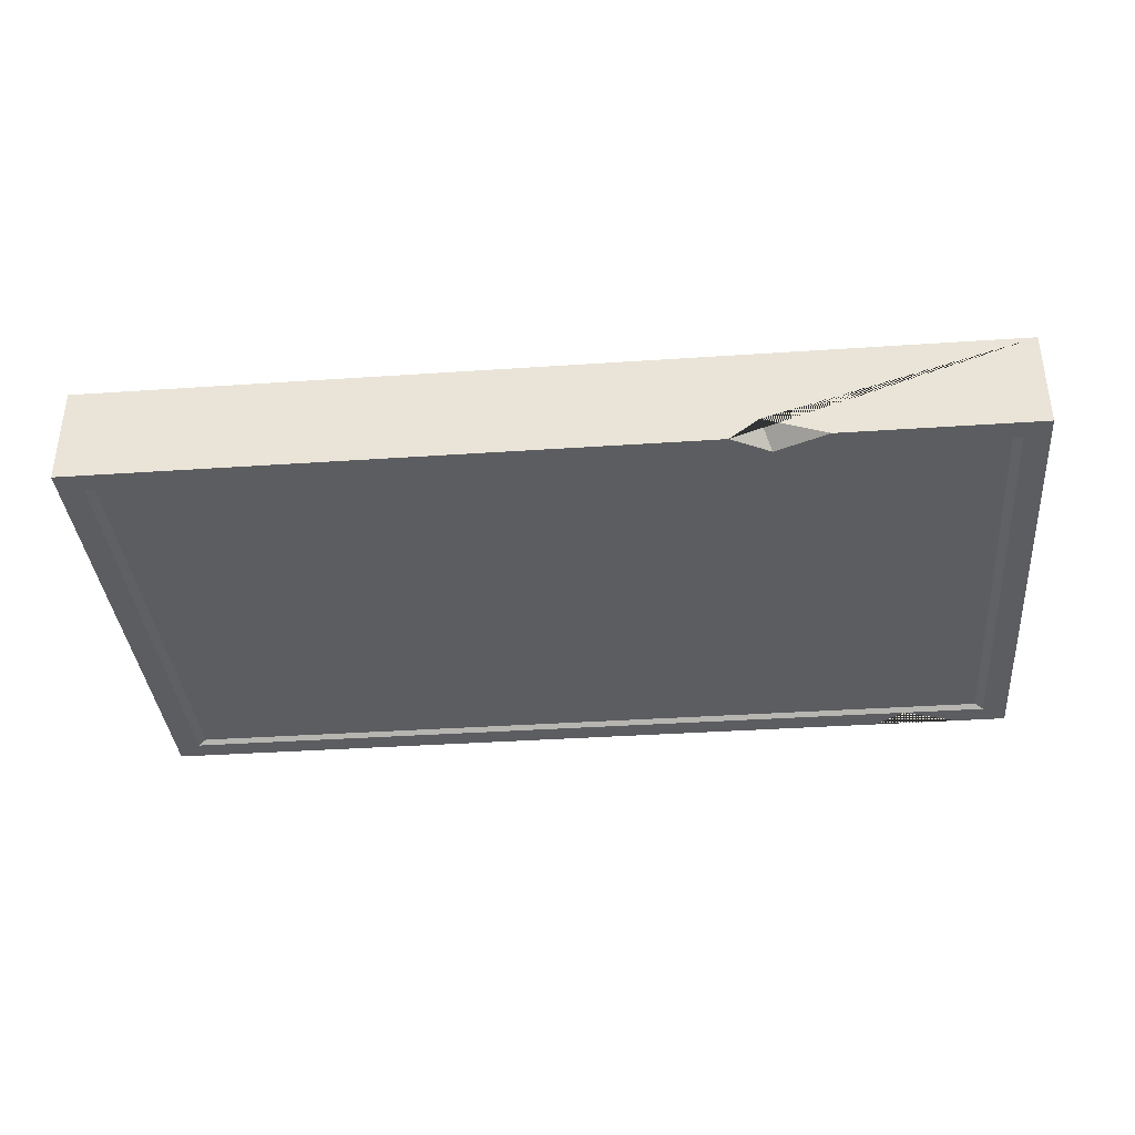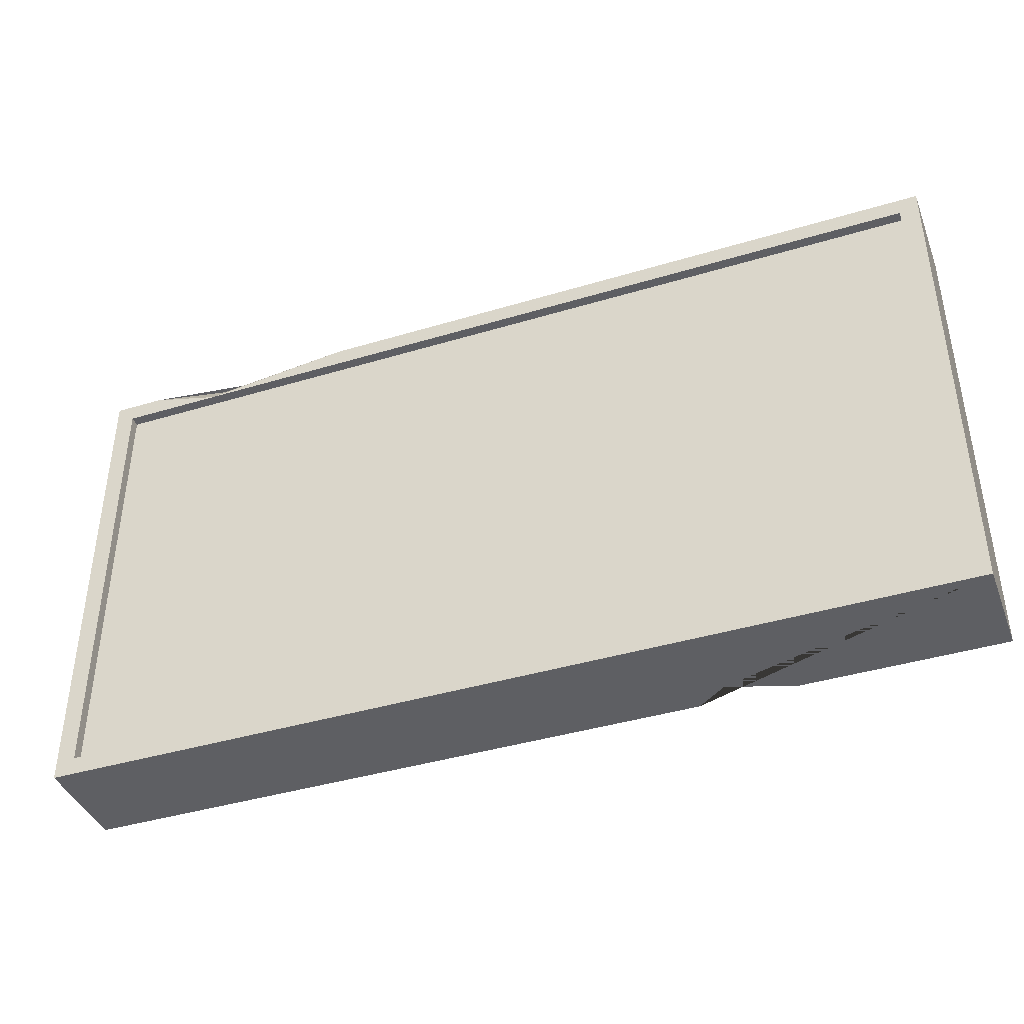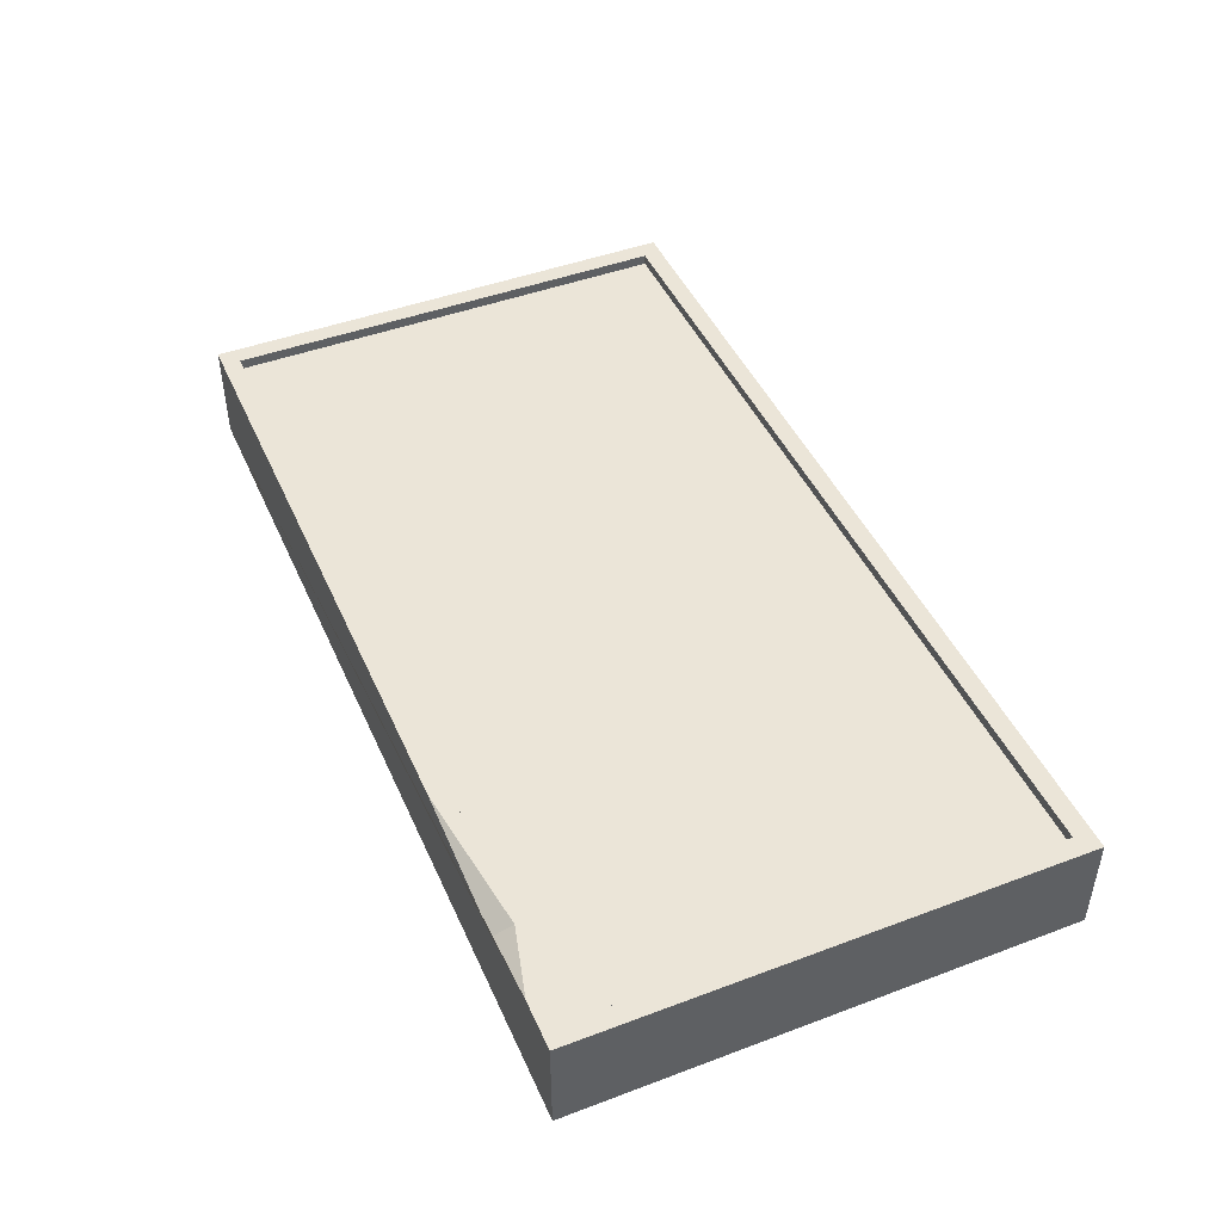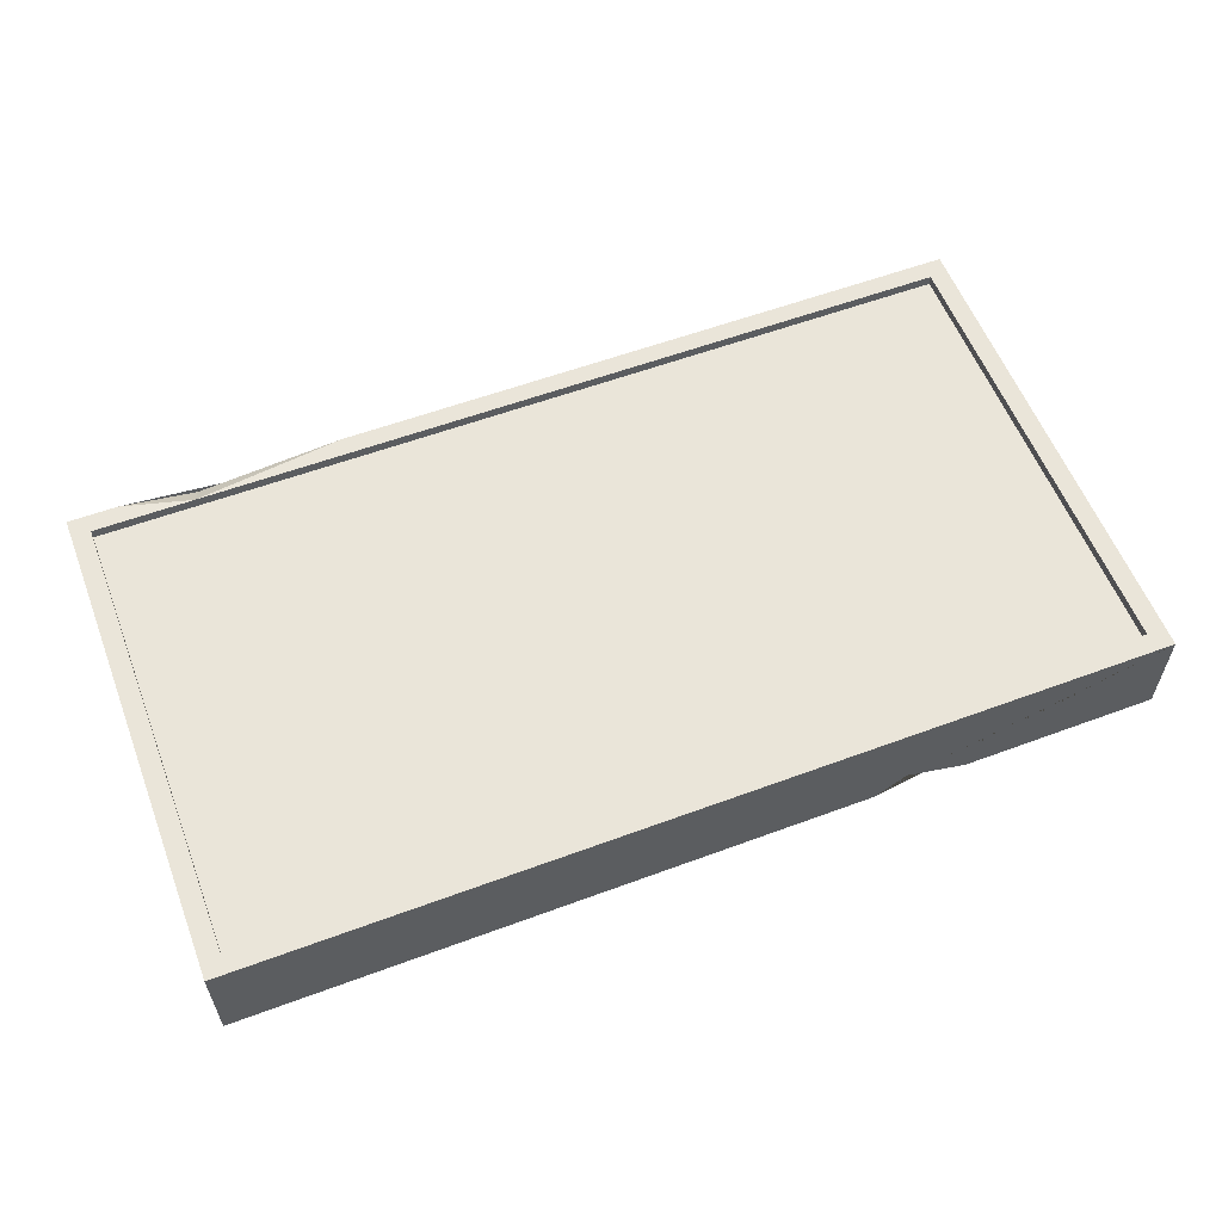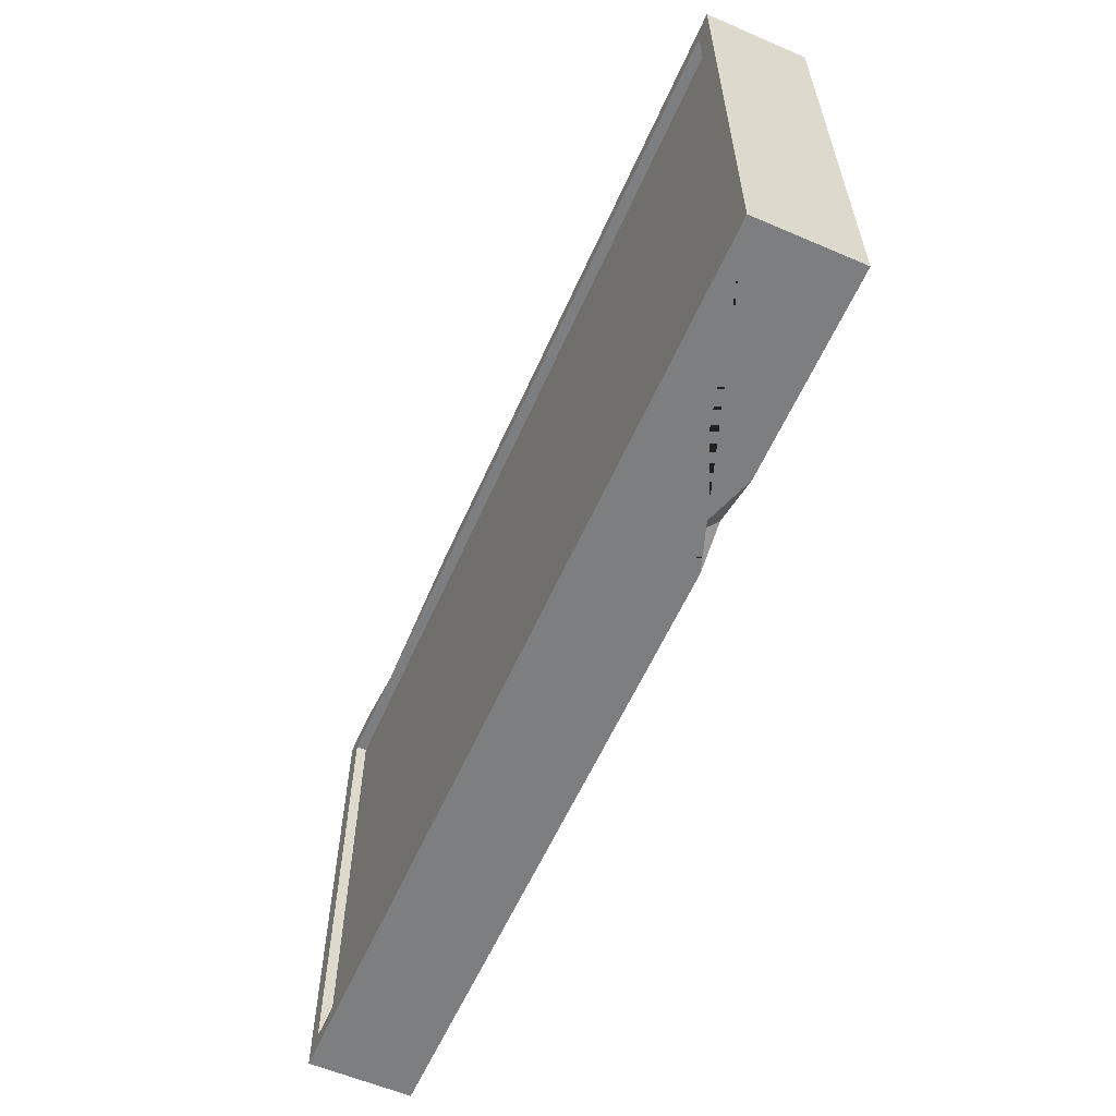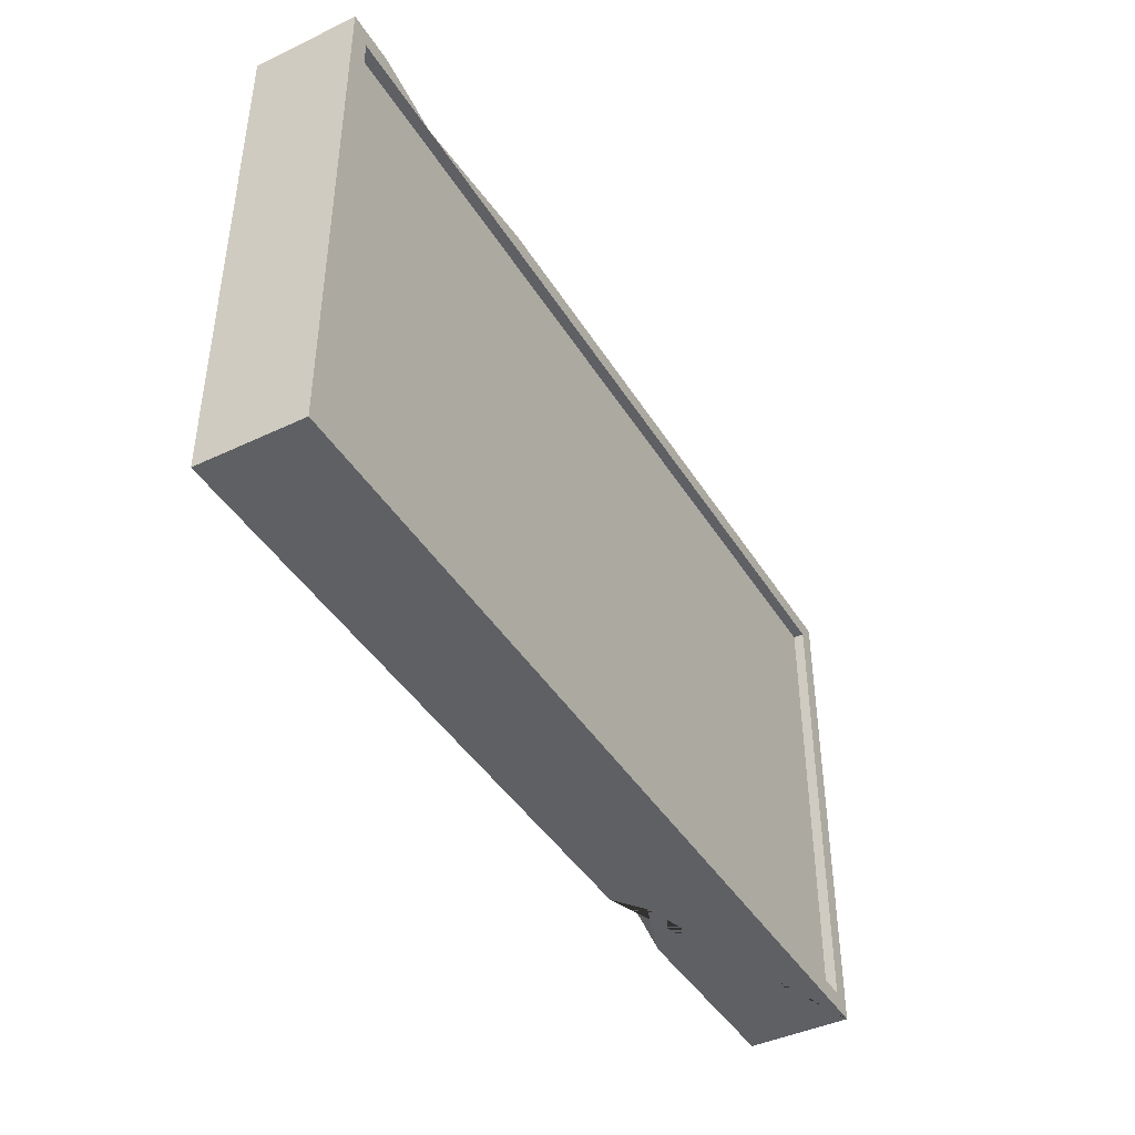
<metadata>
{"format":"obj","ext":"obj","renderer":"f3d","projection":"perspective","resolution":1024,"background":"white","views":[{"elev":-36.8,"azim":-175.0,"up":"+Y"},{"elev":-40.9,"azim":-159.8,"up":"+Z"},{"elev":45.8,"azim":66.7,"up":"+Y"},{"elev":58.0,"azim":159.0,"up":"+Y"},{"elev":-59.3,"azim":-113.8,"up":"+Z"},{"elev":-42.8,"azim":119.5,"up":"+Z"}]}
</metadata>
<code>
v -250 295.4 135.5
v 250 295.4 135.5
v -250 351 135.5
v 250 351 135.5
v -250 351 -135.5
v 250 351 -135.5
v -250 295.4 -135.5
v 250 295.4 -135.5
v -236.3 295.4 -123.8
v 236.3 295.4 -123.8
v 236.3 295.4 123.8
v -236.3 295.4 123.8
v -239.6 351 125.3
v 239.6 351 125.3
v 239.6 351 -125.3
v -239.6 351 -125.3
v -239.6 345.3 125.3
v 239.6 345.3 125.3
v 239.6 345.3 -125.3
v -239.6 345.3 -125.3
v -231.8 297.8 -121.4
v 231.8 297.8 -121.4
v 231.8 297.8 121.4
v -231.8 297.8 121.4
v -221.1 295.4 135.5
v -173.6 295.4 135.5
v -189.7 304.3 135.5
v -189.8 295.4 123.8
v 101.2 351 135.5
v 222.8 351 135.5
v 184.2 351 125.3
v 181.1 343.3 135.5
v -142.3 295.4 -135.5
v -91.56 295.4 -135.5
v -107.6 307.5 -135.5
v -113.3 295.4 -123.8
f 1 25 27 26 2 4 30 32 29 3
f 17 18 19 20
f 5 6 8 34 35 33 7
f 21 22 23 24
f 2 8 6 4
f 7 1 3 5
f 36 33 35
f 8 2 11 10
f 28 26 27
f 1 7 9 12
f 3 29 31 13
f 4 6 15 14
f 6 5 16 15
f 5 3 13 16
f 13 31 14 18 17
f 14 15 19 18
f 15 16 20 19
f 16 13 17 20
f 9 36 10 22 21
f 10 11 23 22
f 11 28 12 24 23
f 12 9 21 24
f 28 25 1 12
f 2 26 28 11
f 28 27 25
f 31 30 4 14
f 31 32 30
f 31 29 32
f 36 34 8 10
f 7 33 36 9
f 36 35 34

</code>
